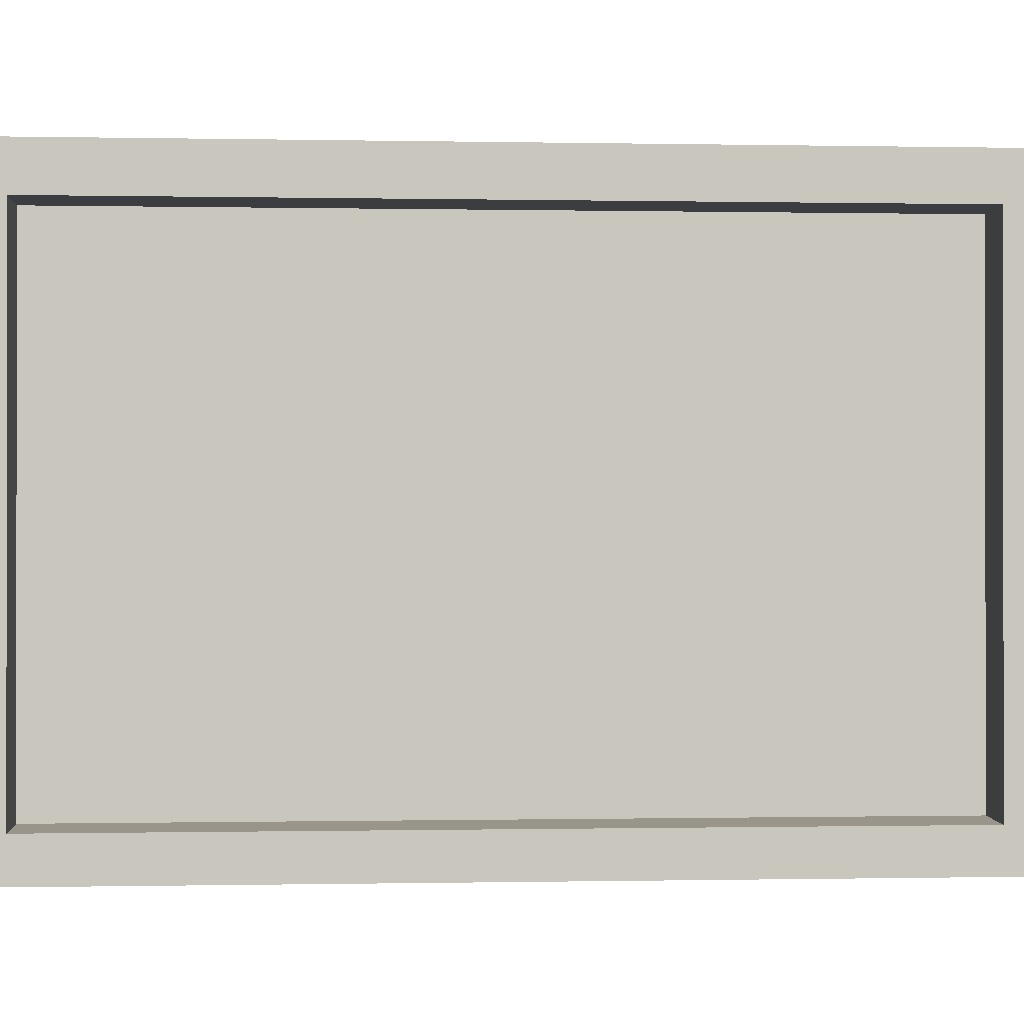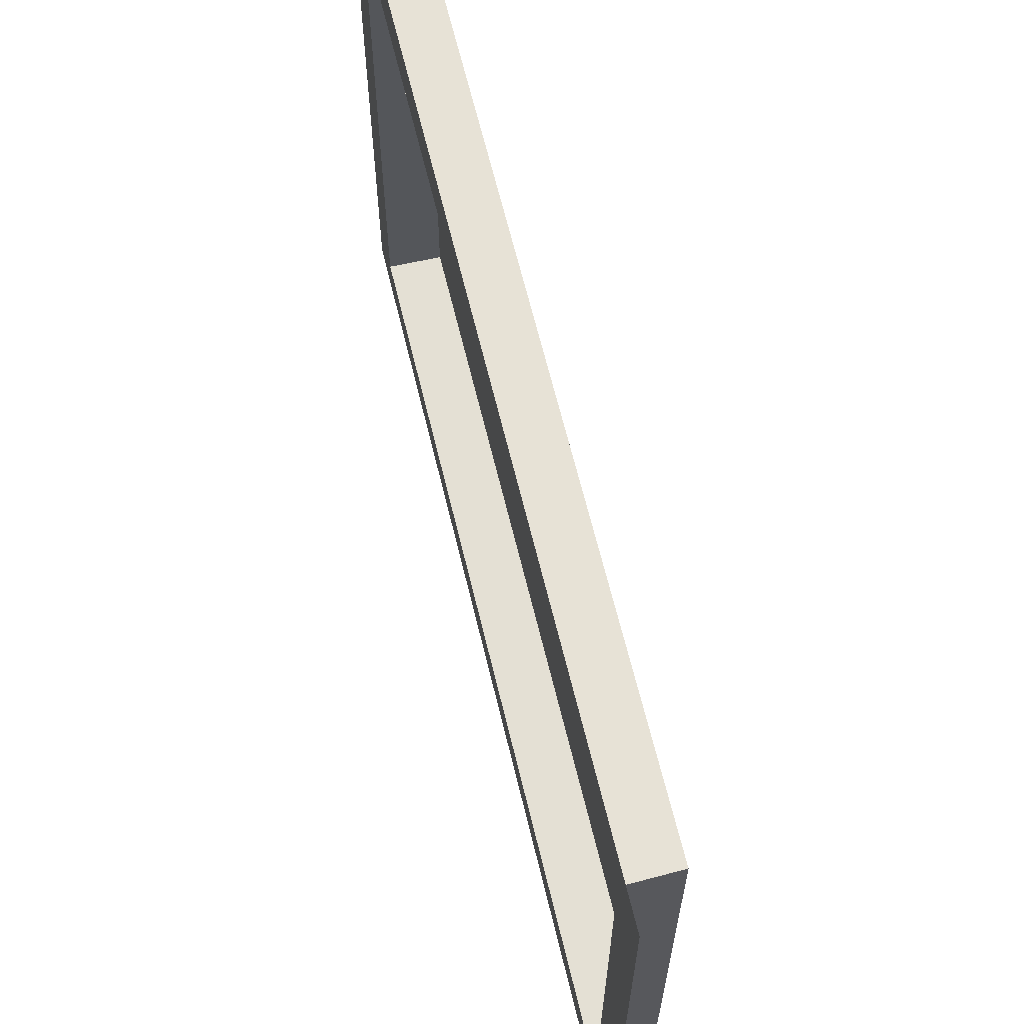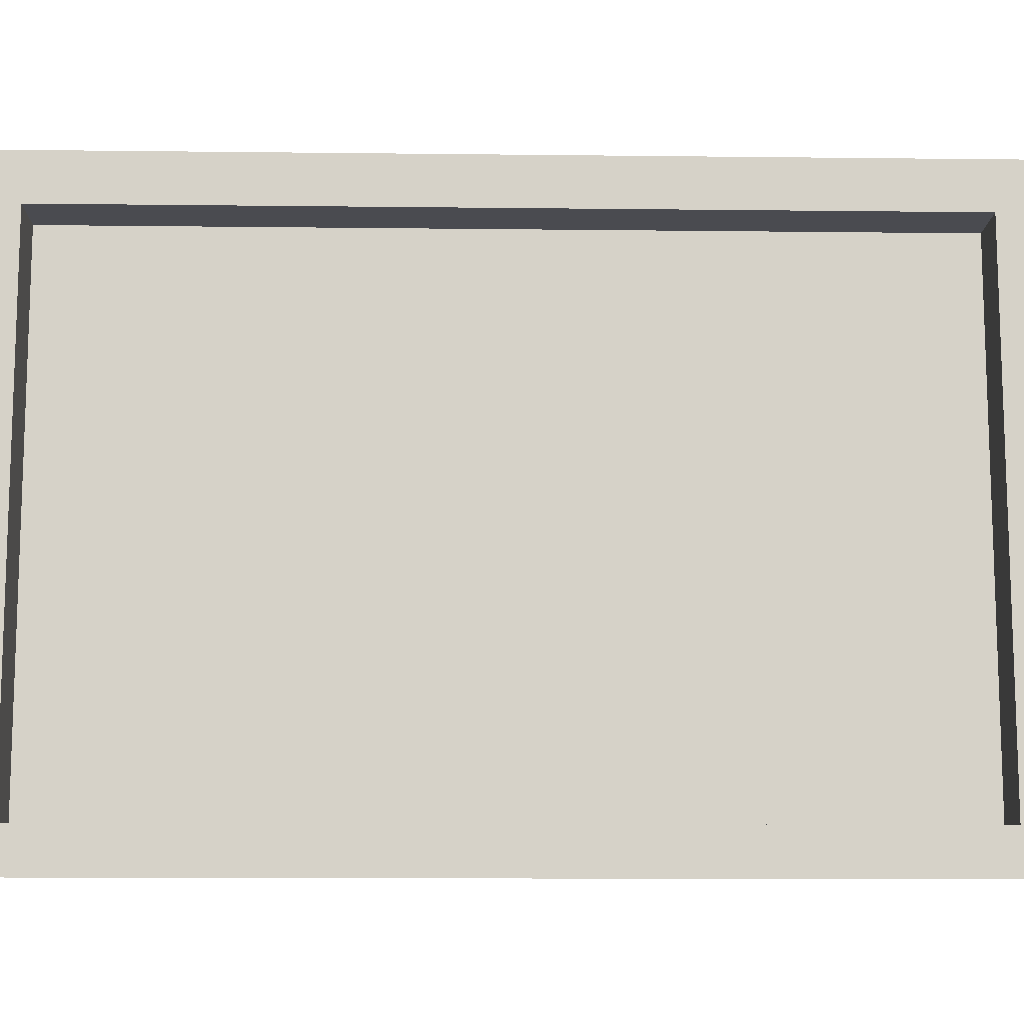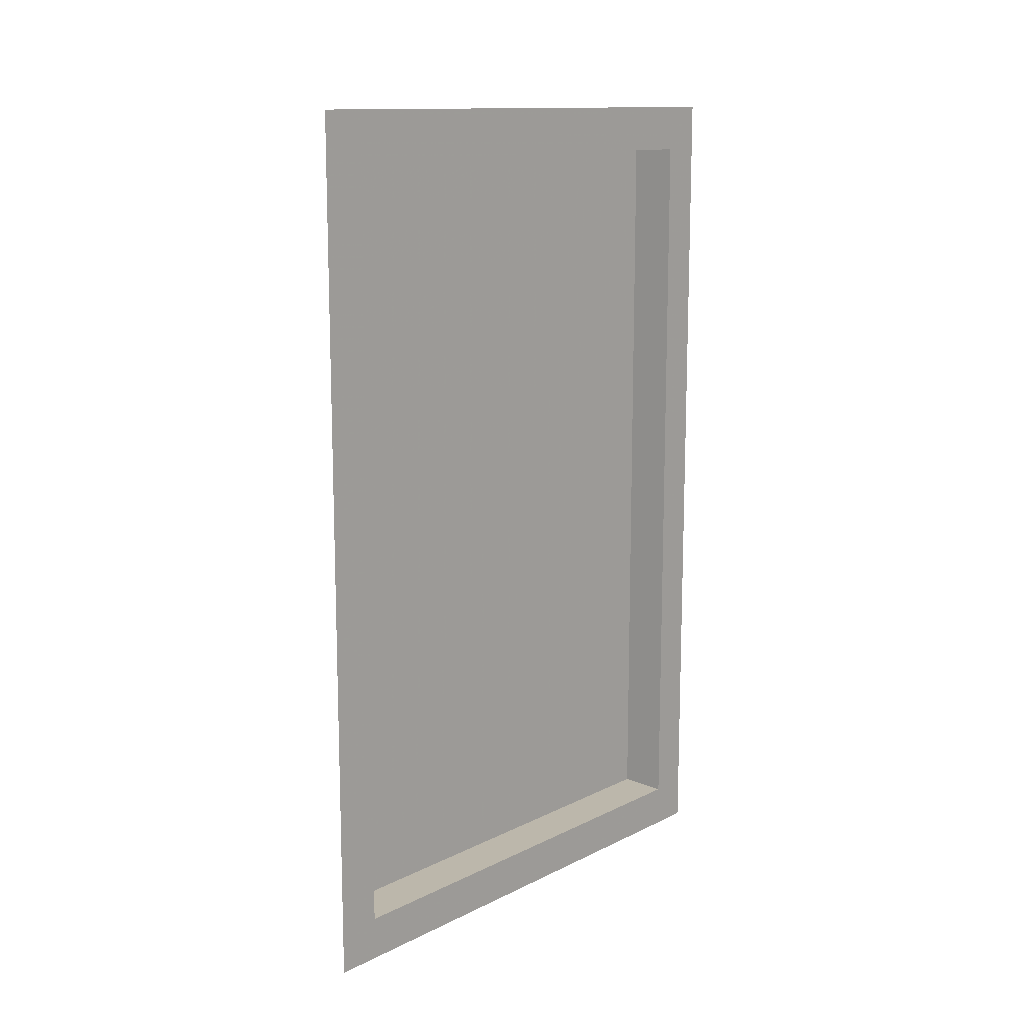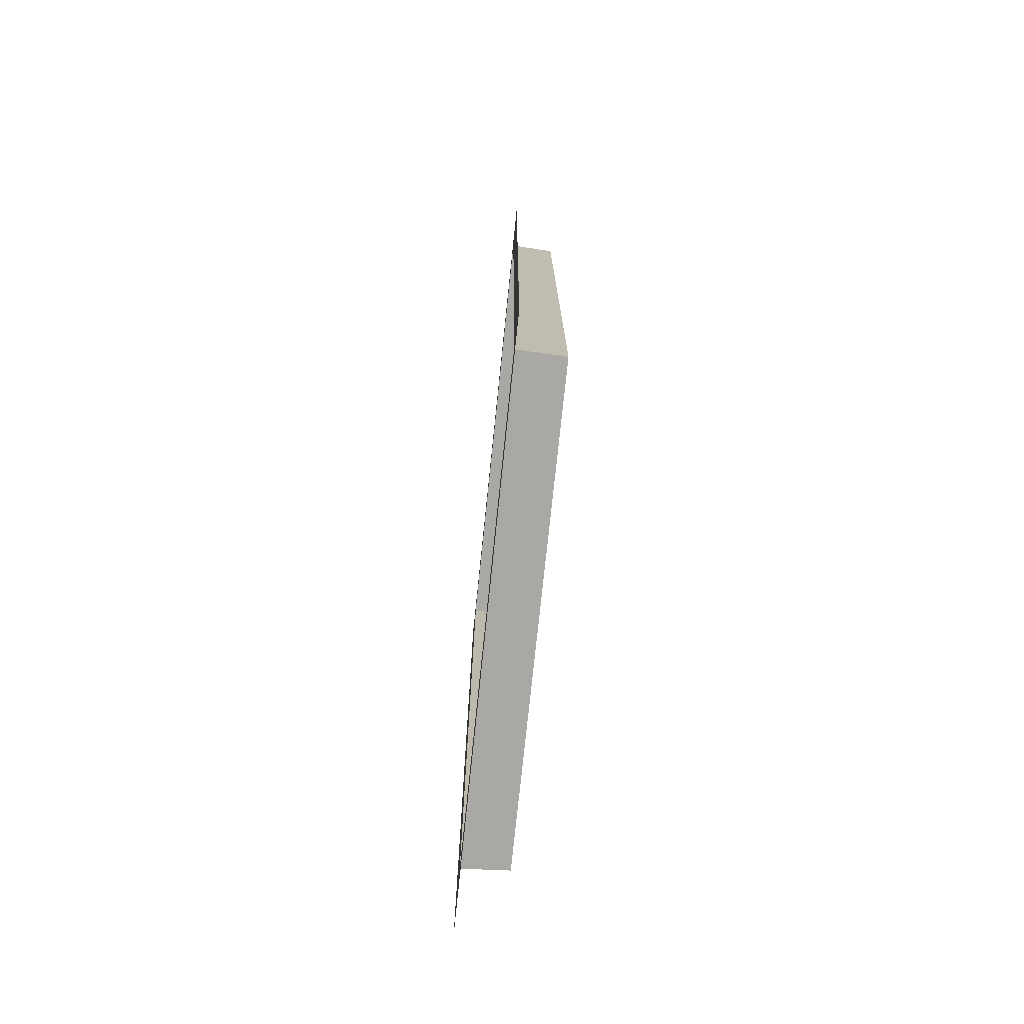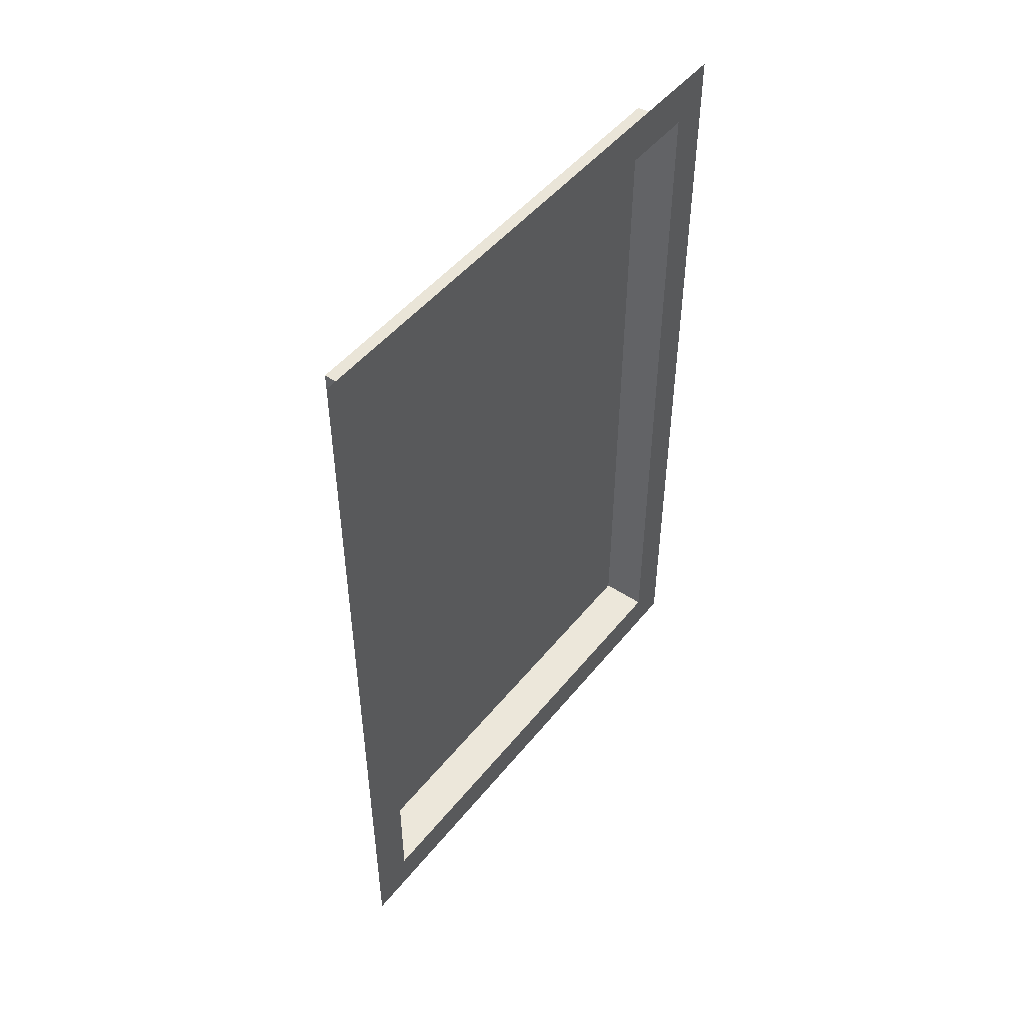
<metadata>
{"format":"obj","ext":"obj","renderer":"f3d","projection":"perspective","resolution":1024,"background":"white","views":[{"elev":-0.3,"azim":85.7,"up":"+Z"},{"elev":64.3,"azim":166.5,"up":"+Z"},{"elev":-12.0,"azim":88.4,"up":"+Z"},{"elev":12.8,"azim":41.5,"up":"+Y"},{"elev":-75.2,"azim":174.1,"up":"+Y"},{"elev":48.8,"azim":37.1,"up":"+Y"}]}
</metadata>
<code>
v  -122 9.53 -30.25
v  -122 9.53 -85.83
v  -122 14.52 -85.83
v  -122 14.52 -30.25
v  -127.4 14.74 -30.48
v  -127.4 14.74 -85.6
v  -127.4 102.5 -85.6
v  -127.4 102.5 -30.48
v  -122 9.53 -90.49
v  -122 14.52 -90.49
v  -122 102.8 -90.49
v  -122 102.8 -85.83
v  -122 108.1 -30.25
v  -122 108.1 -25.16
v  -122 102.8 -25.16
v  -122 102.8 -30.25
v  -122 108.1 -85.83
v  -122 108.1 -90.49
v  -122 14.52 -25.16
v  -122 9.53 -25.16
o LargeWindow1
g LargeWindow1
f 1 2 3 4
f 5 6 7 8
f 2 9 10 3
f 3 10 11 12
f 13 14 15 16
f 12 17 13 16
f 11 18 17 12
f 15 19 4 16
f 19 20 1 4
f 4 3 6 5
f 3 12 7 6
f 12 16 8 7
f 16 4 5 8

</code>
